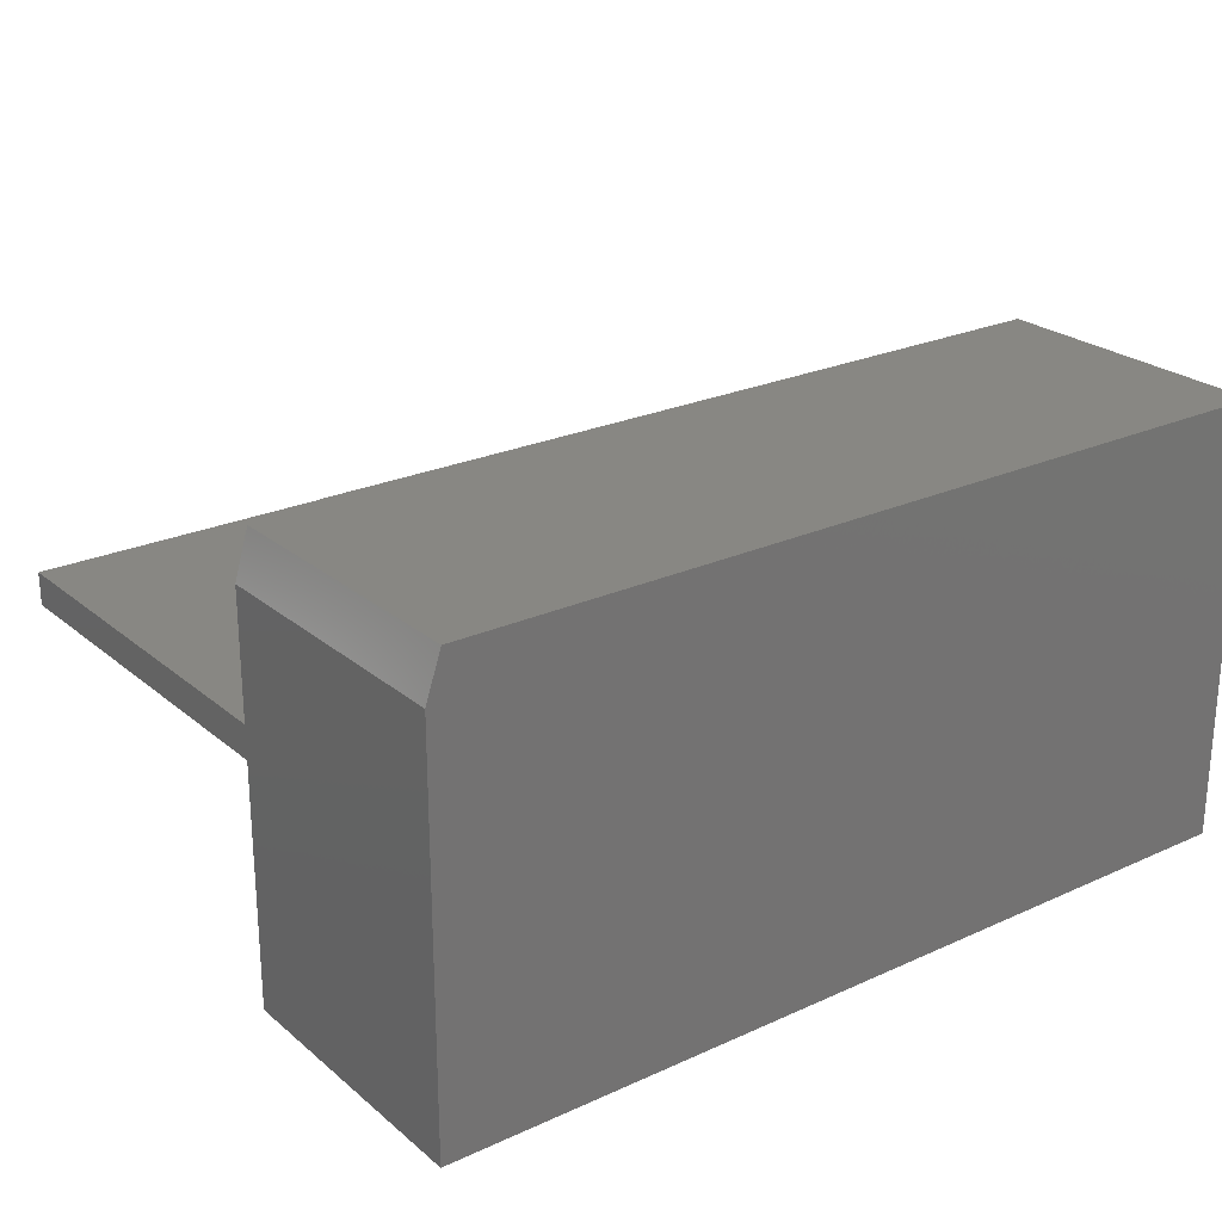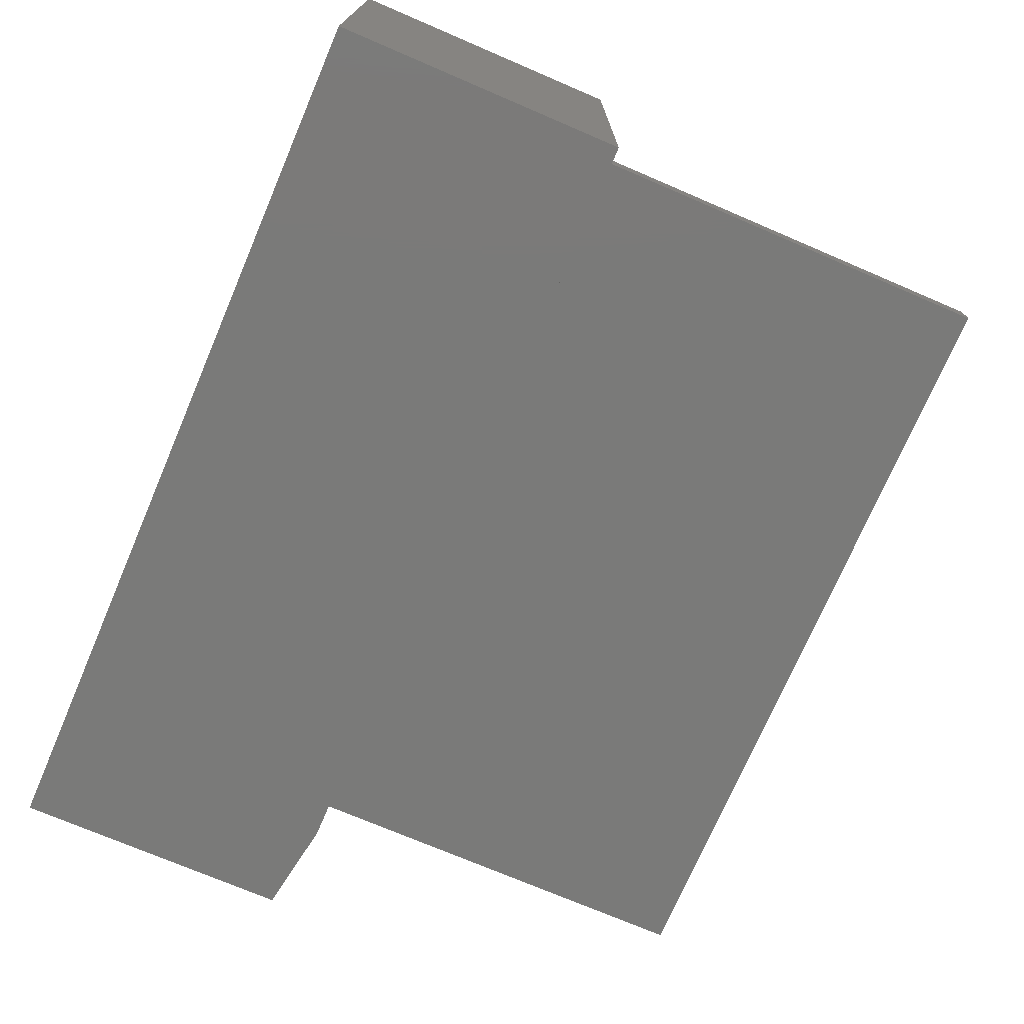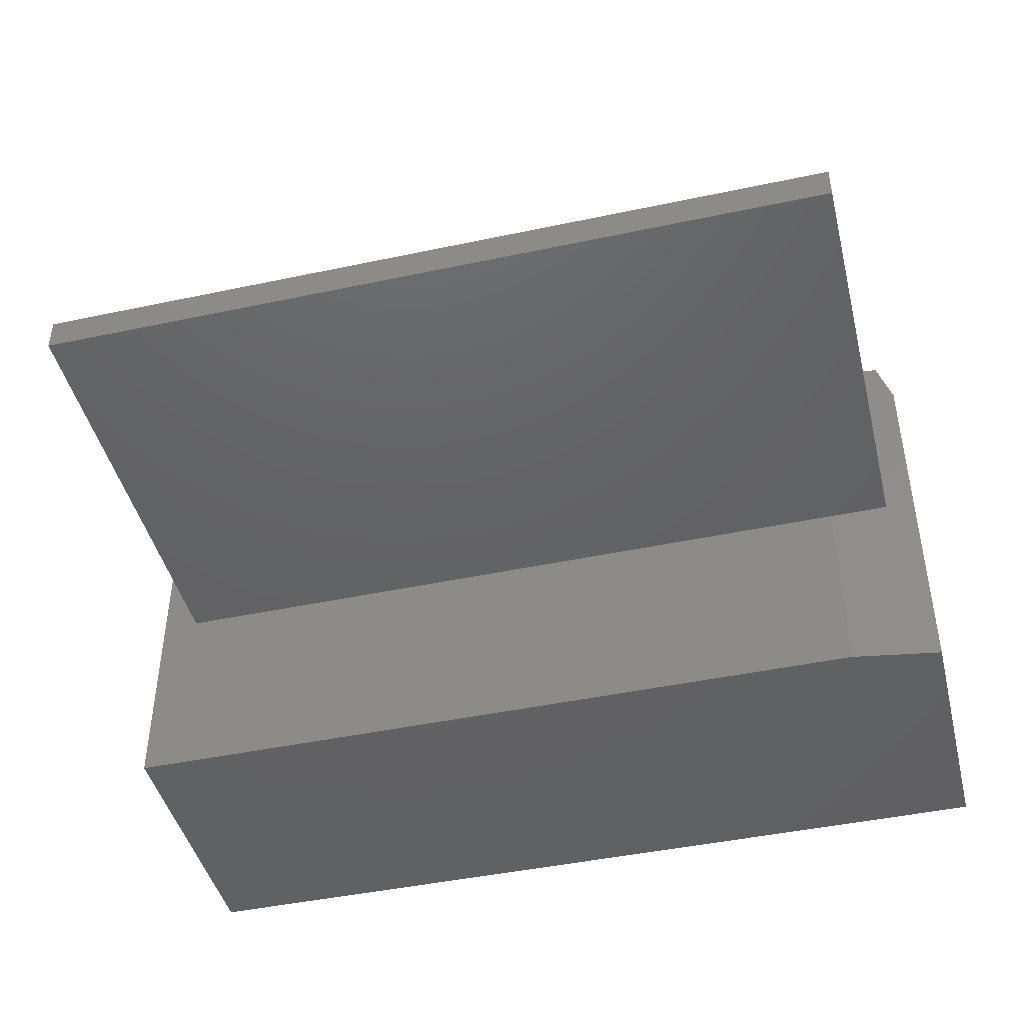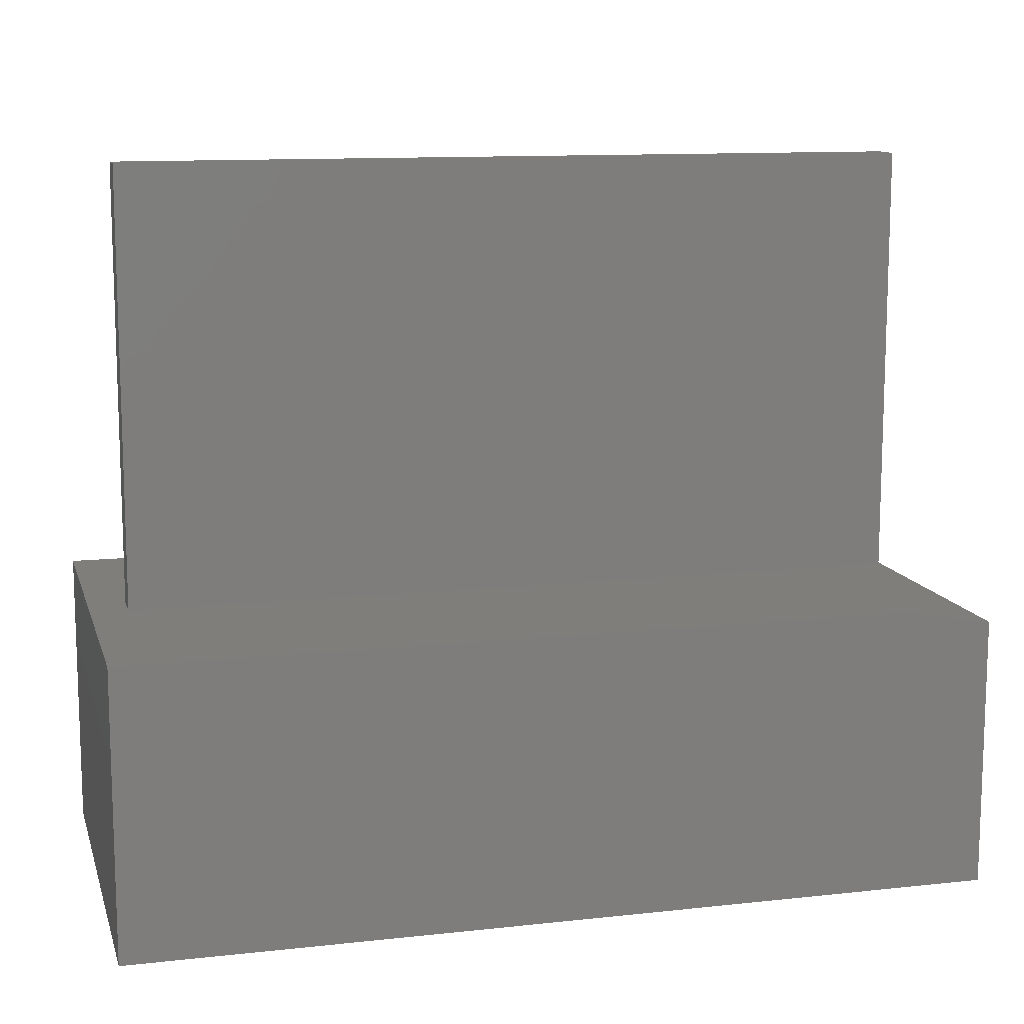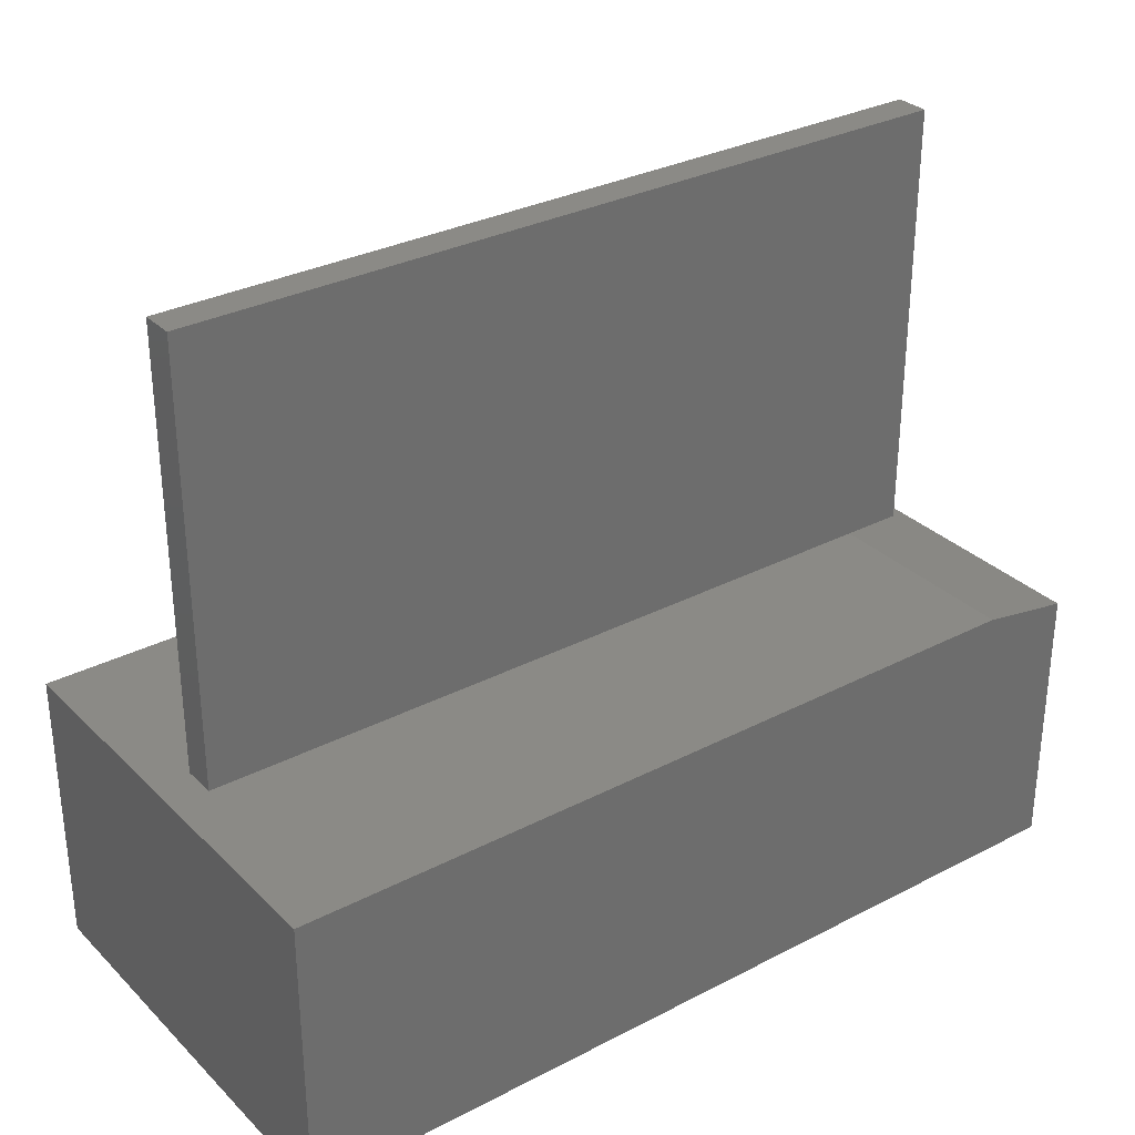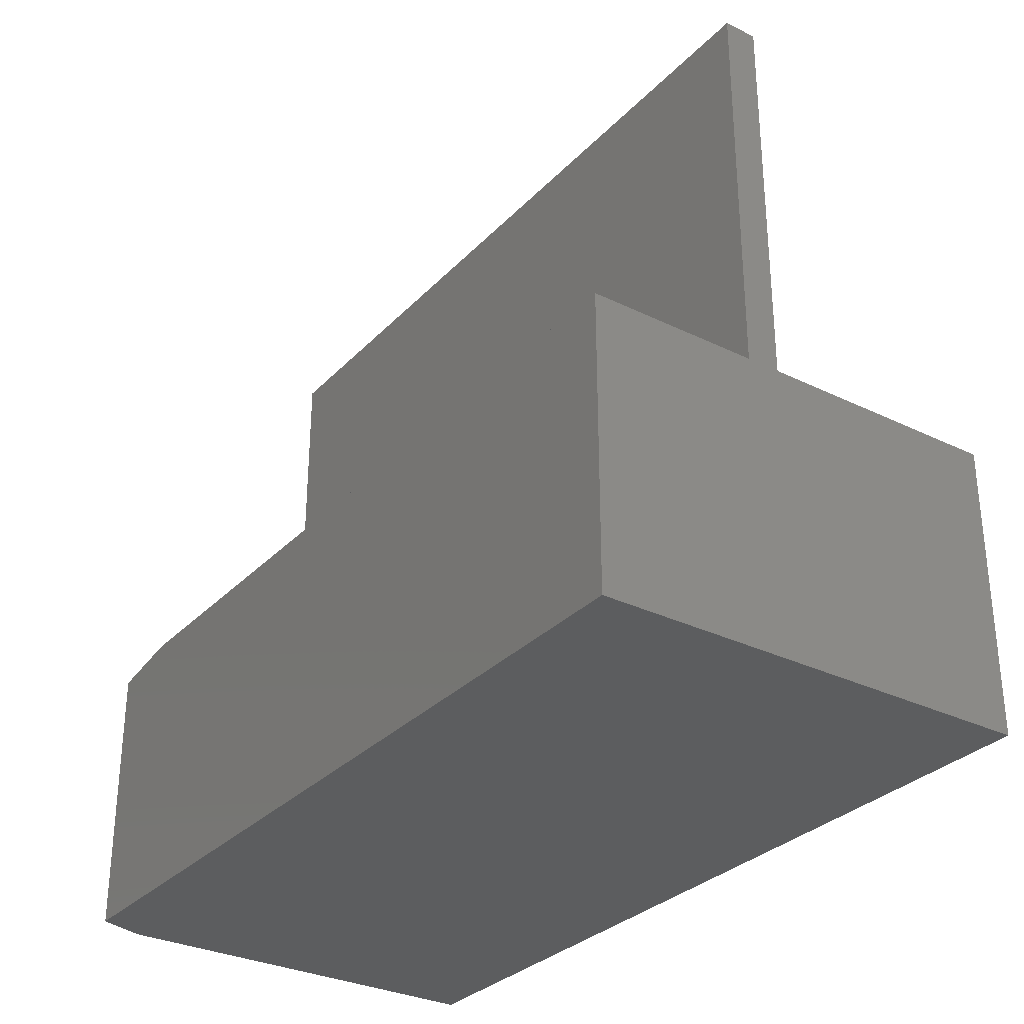
<metadata>
{"format":"stl","ext":"stl","renderer":"f3d","projection":"perspective","resolution":1024,"background":"white","views":[{"elev":24.4,"azim":143.2,"up":"+Y"},{"elev":-73.1,"azim":-113.2,"up":"+Y"},{"elev":-44.6,"azim":13.9,"up":"+Y"},{"elev":11.8,"azim":-14.7,"up":"+Z"},{"elev":31.1,"azim":-36.5,"up":"+Z"},{"elev":-30.9,"azim":-125.0,"up":"+Z"}]}
</metadata>
<code>
# stl→obj: 22 verts, 40 faces
v 0.3516 -0.01562 0.2969
v 0.3516 0.01924 0.2969
v 0.4141 -0.01562 0.2969
v 0.4141 0.01924 0.2969
v -0.4531 0.2274 0.2969
v -0.4531 -0.2266 0.2969
v -0.4141 -0.01562 0.2969
v -0.4141 0.01924 0.2969
v 0.3516 0.2274 0.2969
v 0.3516 -0.2266 0.2969
v 0.4453 0.1805 0.2812
v 0.4297 0.2274 0.2839
v 0.4453 -0.2266 0.2812
v -0.4141 0.01924 0.75
v -0.4141 -0.01562 0.75
v 0.4141 0.01924 0.75
v 0.4141 -0.01562 0.75
v -0.4531 0.2274 0
v 0.4297 0.2274 0
v 0.4453 -0.2266 0
v 0.4453 0.1805 0
v -0.4531 -0.2266 0
f 1 2 3
f 3 2 4
f 5 6 7
f 5 7 8
f 5 8 2
f 5 2 9
f 6 10 7
f 7 10 1
f 11 9 2
f 12 9 11
f 2 1 11
f 11 1 10
f 11 10 13
f 8 7 14
f 14 7 15
f 8 14 2
f 2 14 16
f 2 16 4
f 3 17 1
f 1 17 15
f 1 15 7
f 15 17 14
f 14 17 16
f 3 4 17
f 17 4 16
f 18 5 19
f 19 5 9
f 19 9 12
f 13 20 11
f 11 20 21
f 19 21 18
f 18 21 20
f 18 20 22
f 11 21 12
f 12 21 19
f 6 22 10
f 10 22 20
f 10 20 13
f 5 18 6
f 6 18 22

</code>
